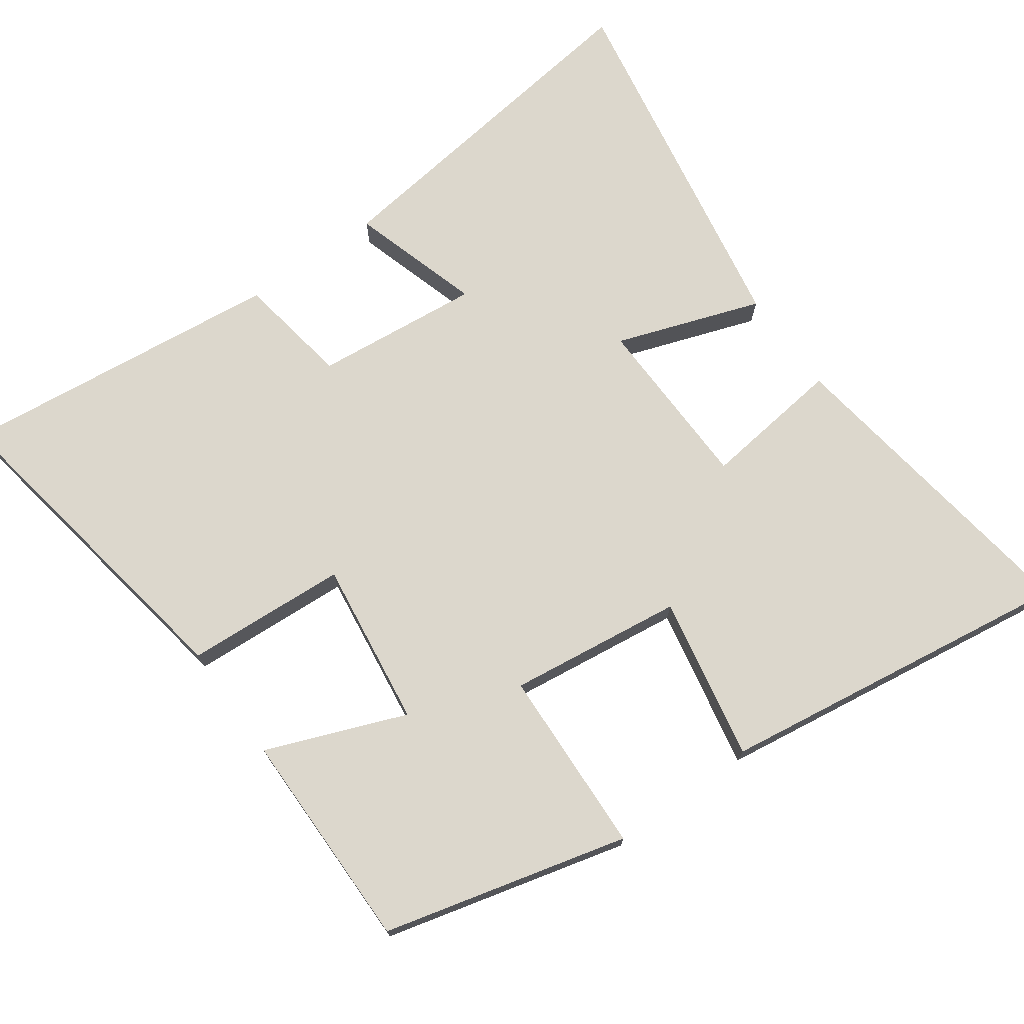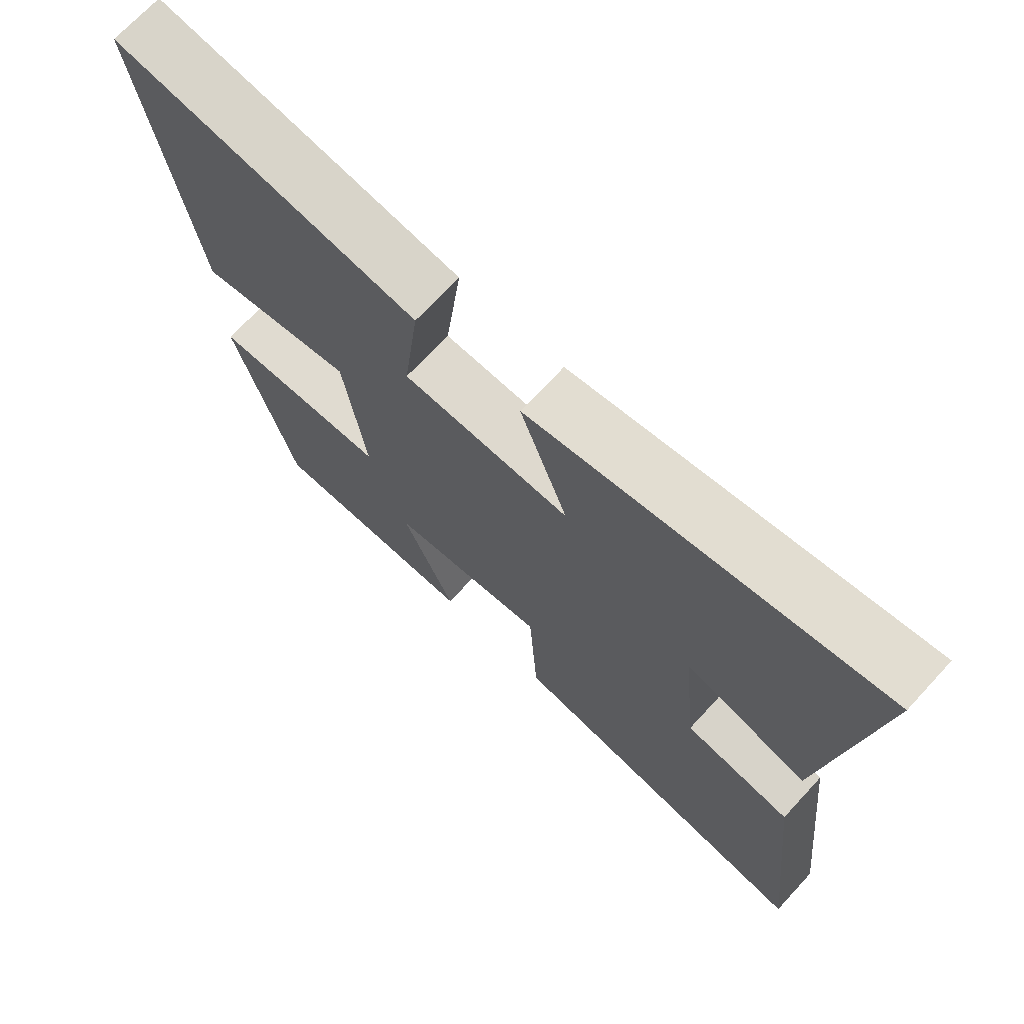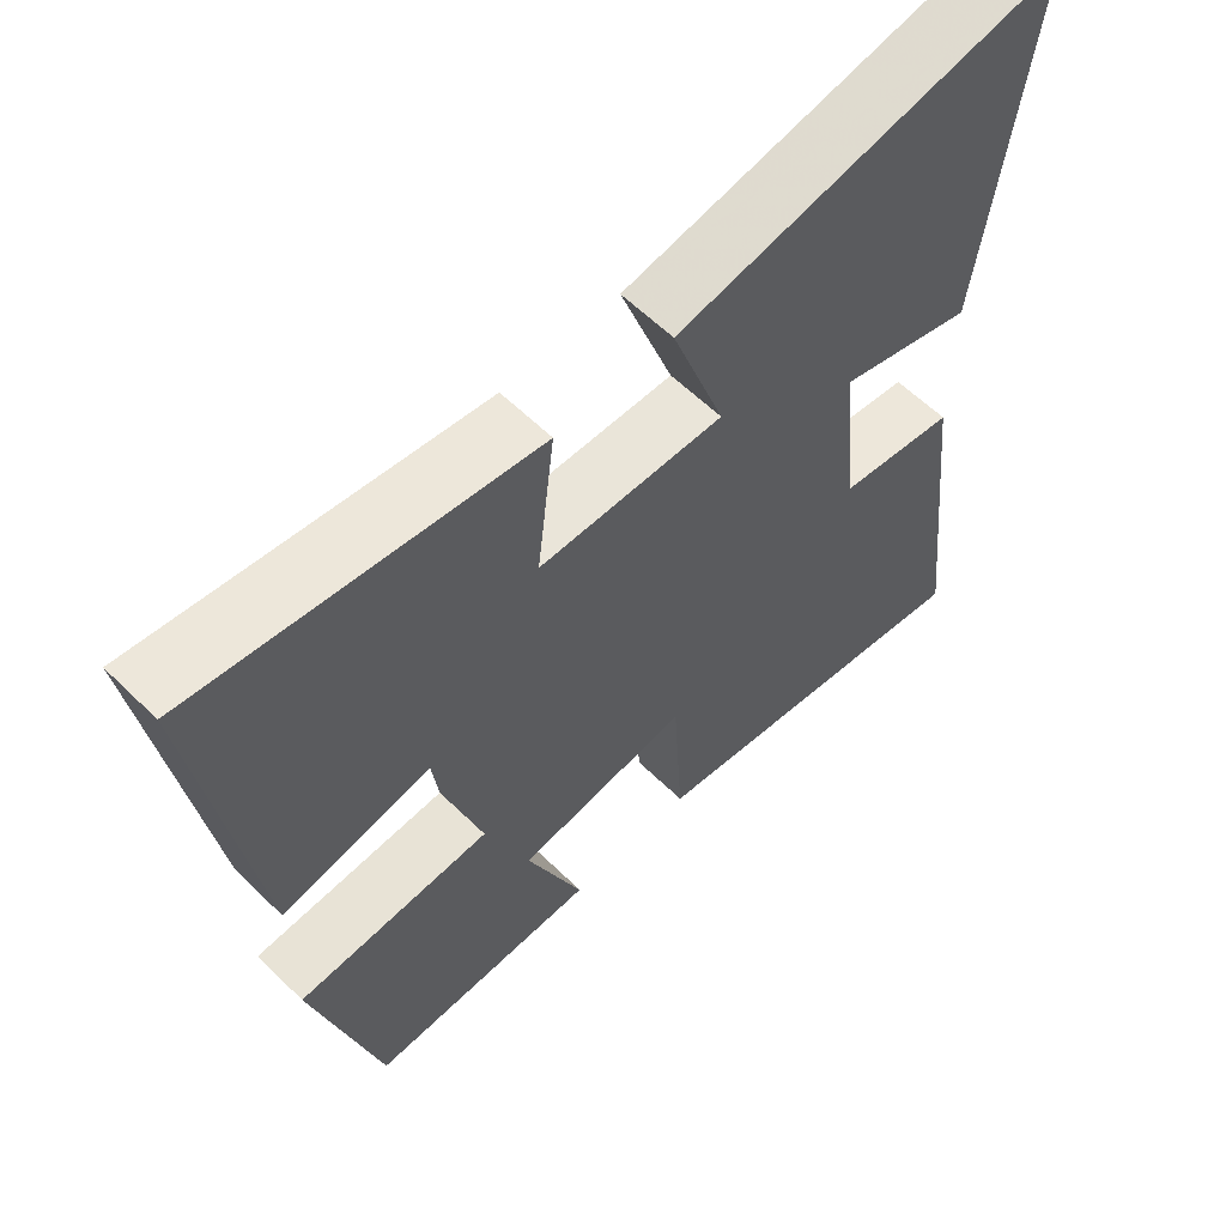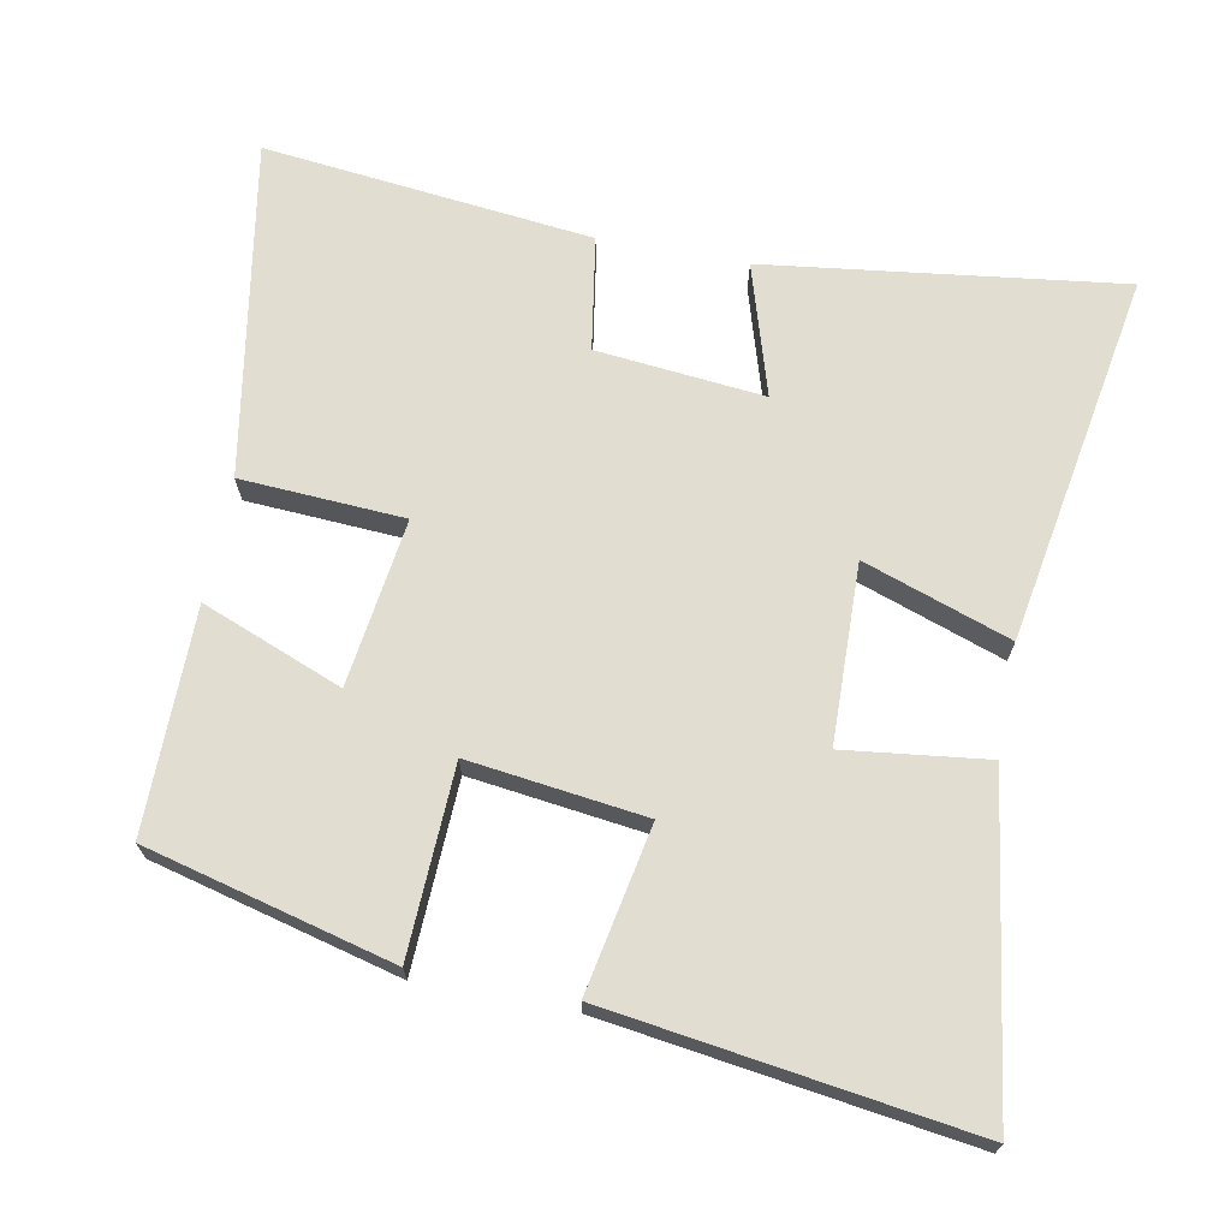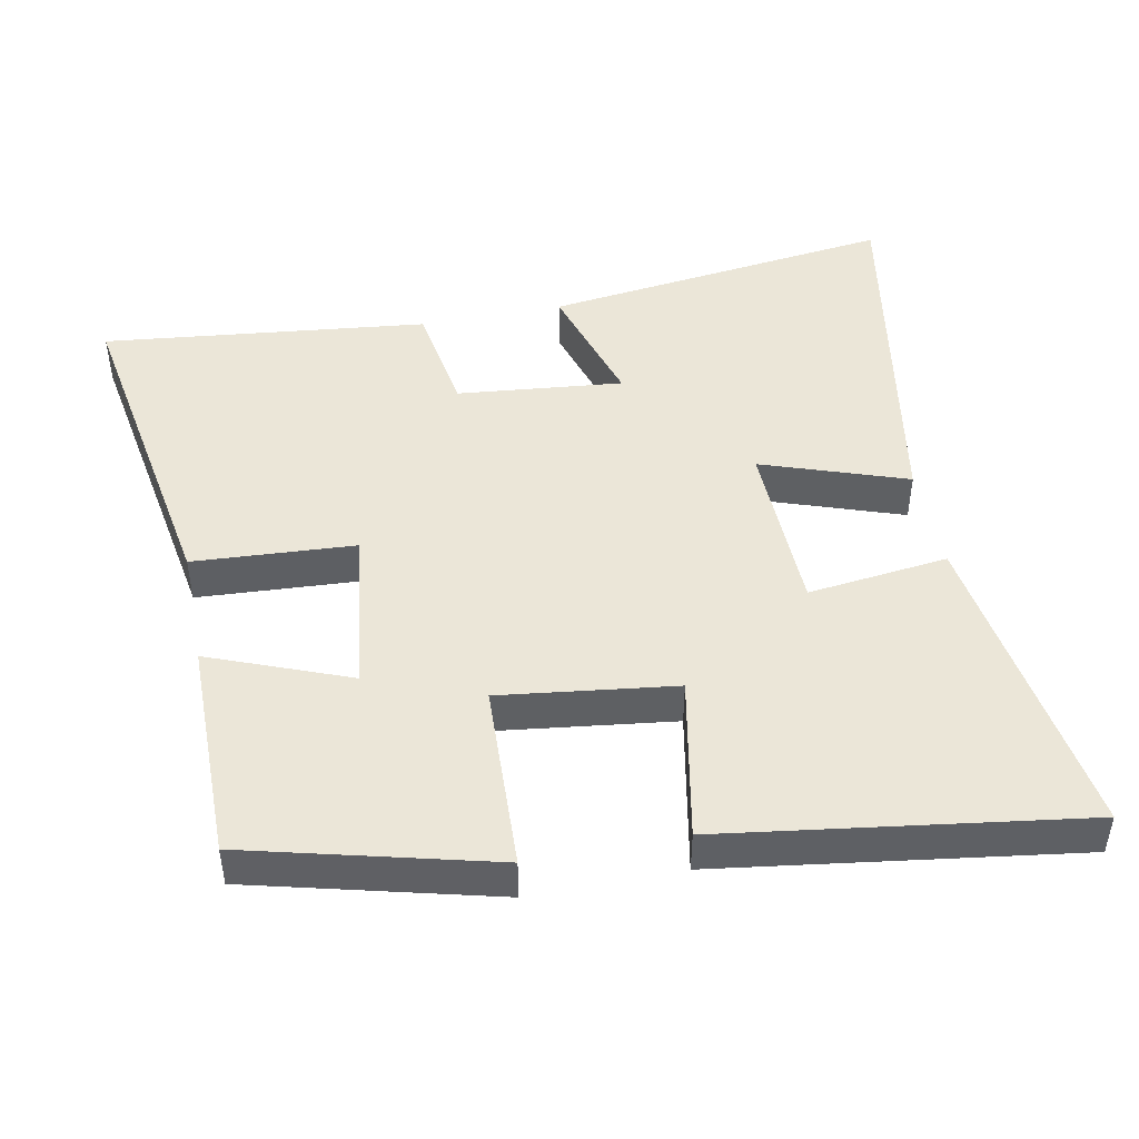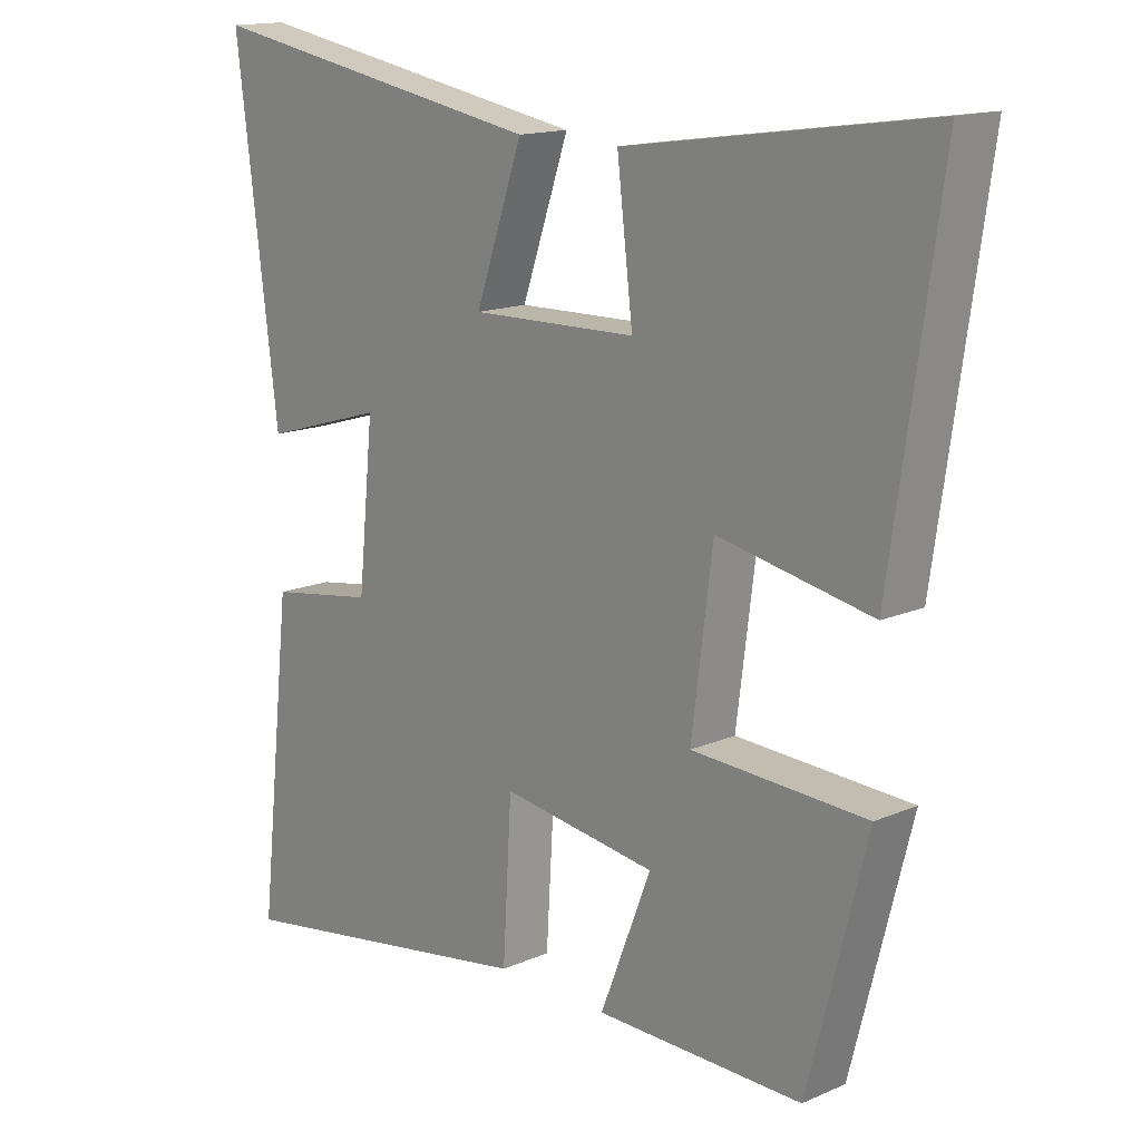
<metadata>
{"format":"obj","ext":"obj","renderer":"f3d","projection":"perspective","resolution":1024,"background":"white","views":[{"elev":72.9,"azim":-125.7,"up":"+Y"},{"elev":70.9,"azim":42.8,"up":"+Z"},{"elev":59.9,"azim":-45.0,"up":"+Z"},{"elev":68.9,"azim":-79.3,"up":"+Y"},{"elev":46.2,"azim":-101.2,"up":"+Y"},{"elev":15.1,"azim":-132.6,"up":"+Z"}]}
</metadata>
<code>
v 0.552 0.07 -0.58
v 0.076 0.07 -0.5
v 0.062 0.07 -0.27
v -0.174 0.07 -0.302
v -0.096 0.07 -0.5
v -0.411 0.07 -0.502
v -0.5 0.07 -0.155
v -0.235 0.07 -0.144
v -0.267 0.07 0.104
v -0.5 0.07 0.059
v -0.573 0.07 0.566
v -0.116 0.07 0.5
v -0.14 0.07 0.3
v 0.112 0.07 0.294
v 0.04 0.07 0.5
v 0.564 0.07 0.592
v 0.5 0.07 0.09
v 0.314 0.07 0.146
v 0.338 0.07 -0.09
v 0.5 0.07 -0.116
v 0.552 0 -0.58
v 0.076 0 -0.5
v 0.062 0 -0.27
v -0.174 0 -0.302
v -0.096 0 -0.5
v -0.411 0 -0.502
v -0.5 0 -0.155
v -0.235 0 -0.144
v -0.267 0 0.104
v -0.5 0 0.059
v -0.573 0 0.566
v -0.116 0 0.5
v -0.14 0 0.3
v 0.112 0 0.294
v 0.04 0 0.5
v 0.564 0 0.592
v 0.5 0 0.09
v 0.314 0 0.146
v 0.338 0 -0.09
v 0.5 0 -0.116
f 1 2 3
f 20 1 3
f 19 20 3
f 18 19 3 4
f 16 17 18
f 15 16 18
f 14 15 18
f 13 14 18 4
f 11 12 13
f 10 11 13
f 9 10 13
f 8 9 13 4
f 7 8 4
f 4 5 6 7
f 23 22 21
f 23 21 40
f 23 40 39
f 24 23 39 38
f 38 37 36
f 38 36 35
f 38 35 34
f 24 38 34 33
f 33 32 31
f 33 31 30
f 33 30 29
f 24 33 29 28
f 24 28 27
f 27 26 25 24
f 1 21 22 2
f 2 22 23 3
f 3 23 24 4
f 4 24 25 5
f 5 25 26 6
f 6 26 27 7
f 7 27 28 8
f 8 28 29 9
f 9 29 30 10
f 10 30 31 11
f 11 31 32 12
f 12 32 33 13
f 13 33 34 14
f 14 34 35 15
f 15 35 36 16
f 16 36 37 17
f 17 37 38 18
f 18 38 39 19
f 19 39 40 20
f 20 40 21 1

</code>
